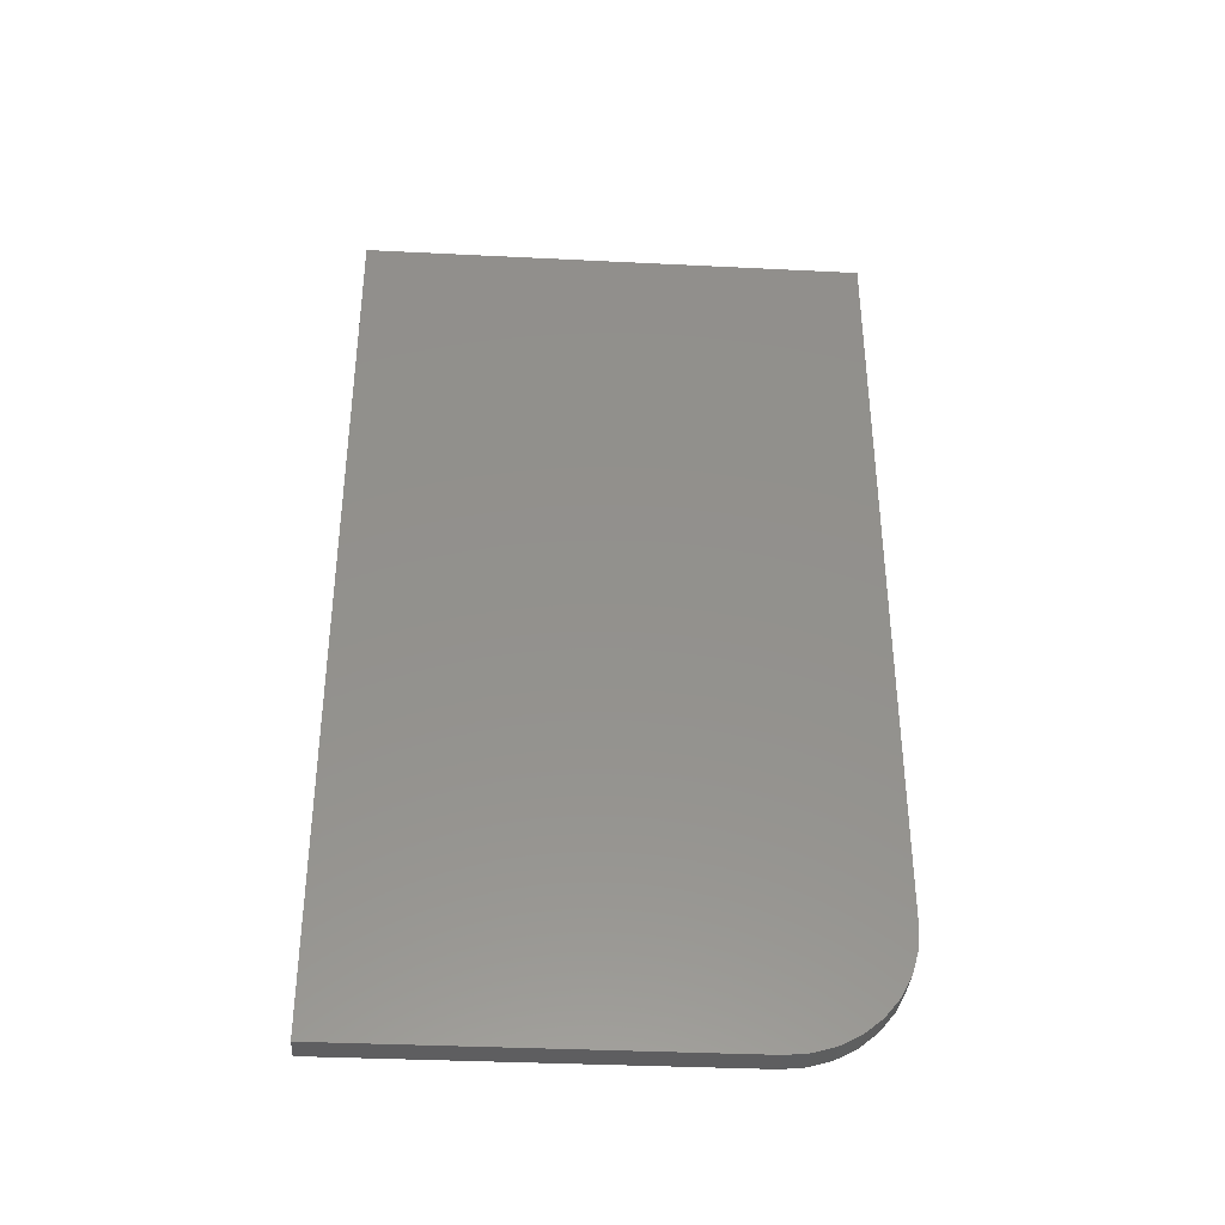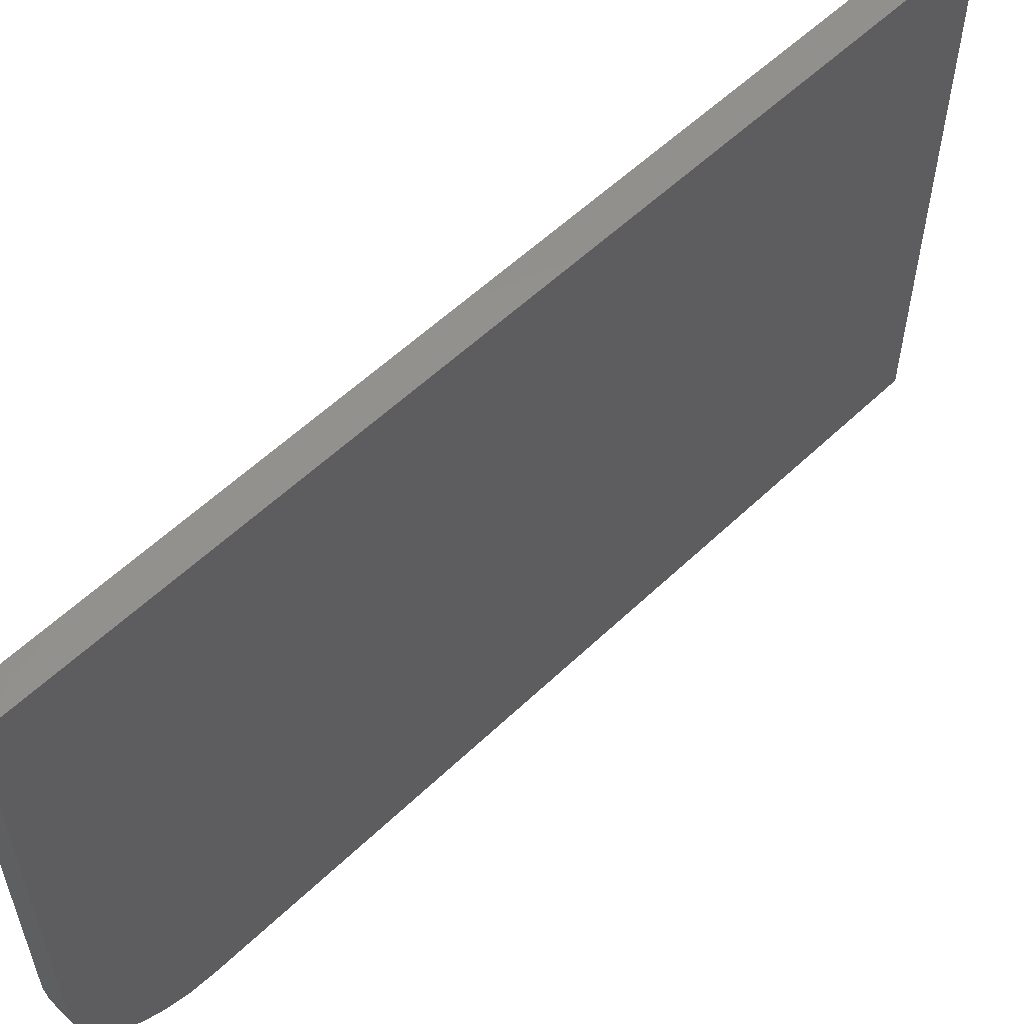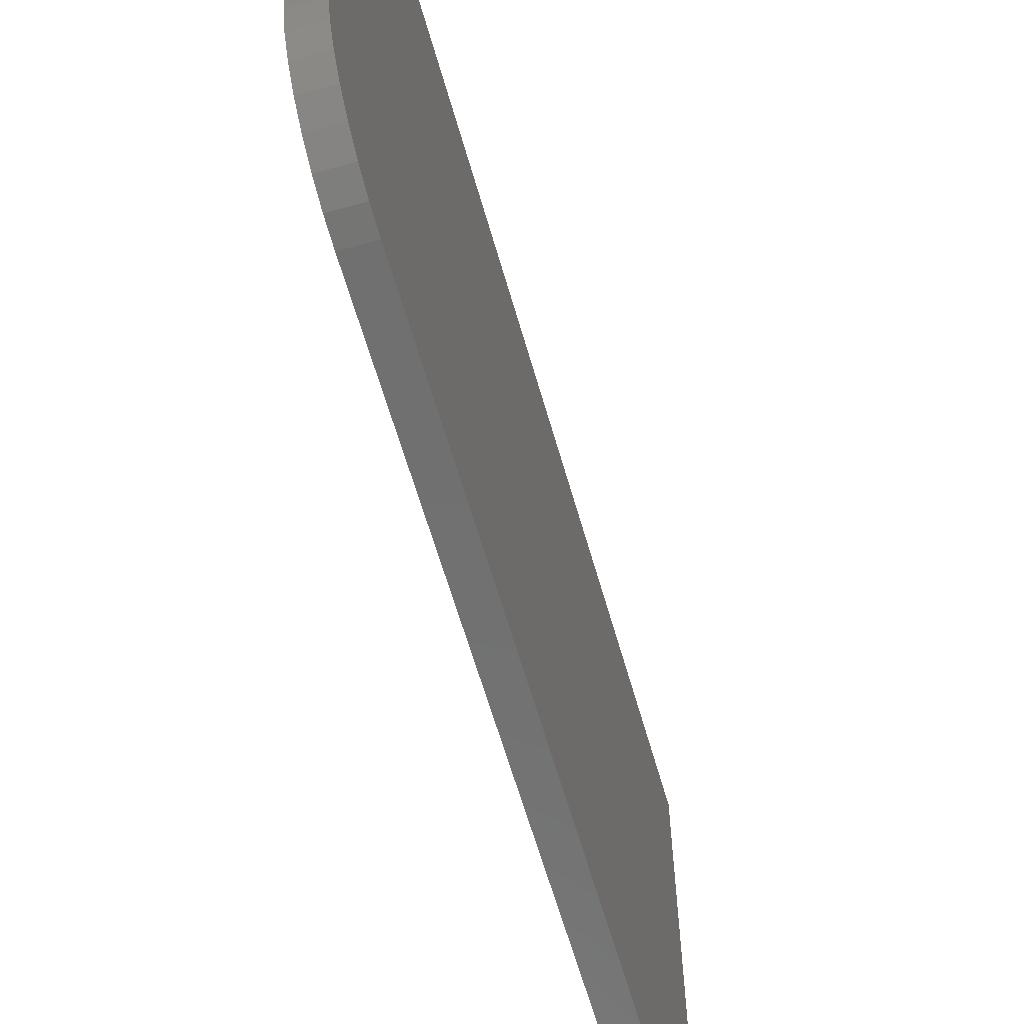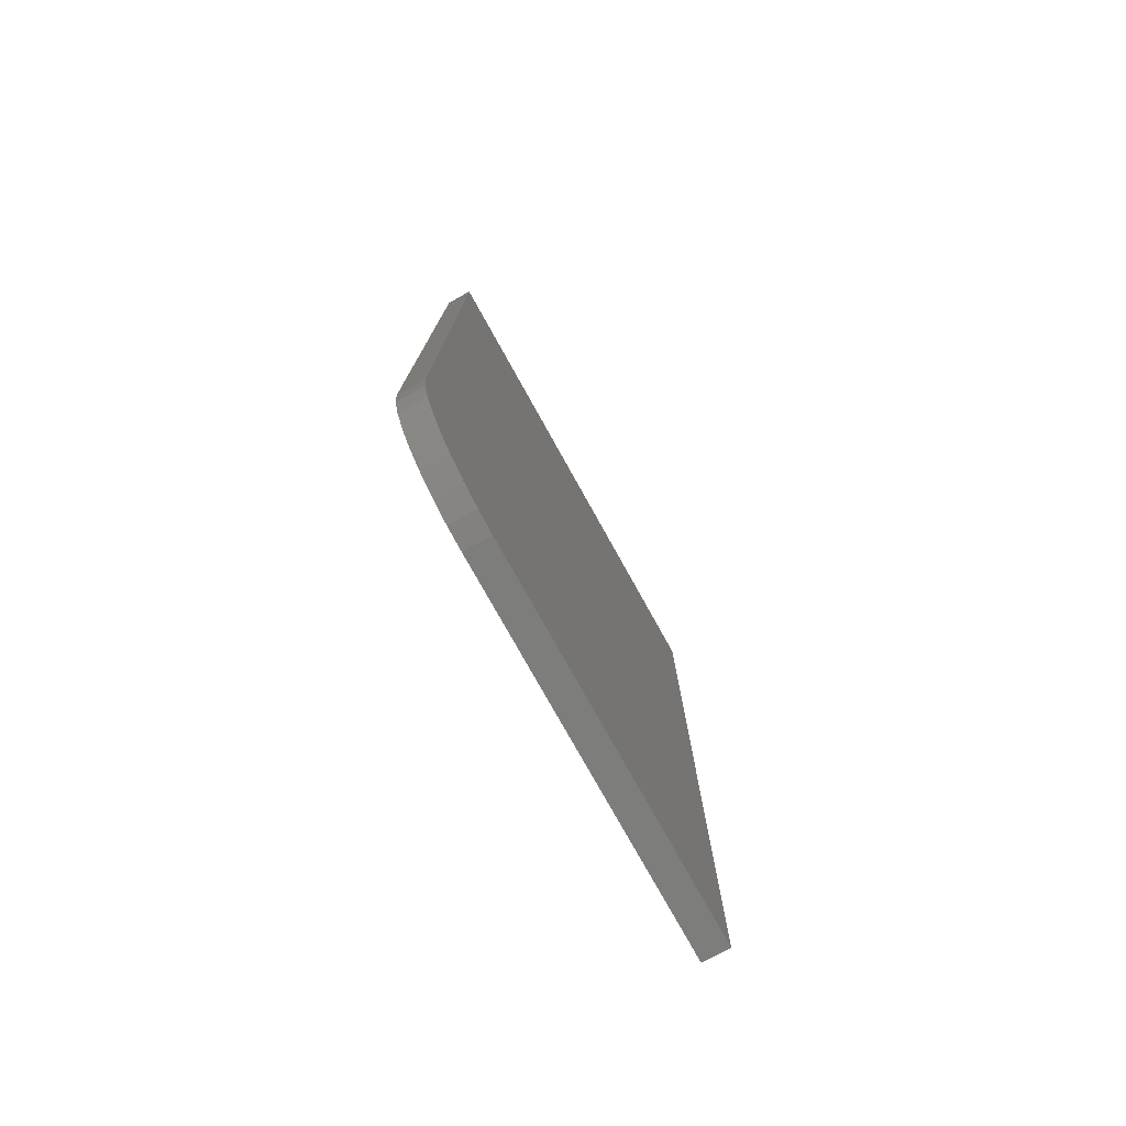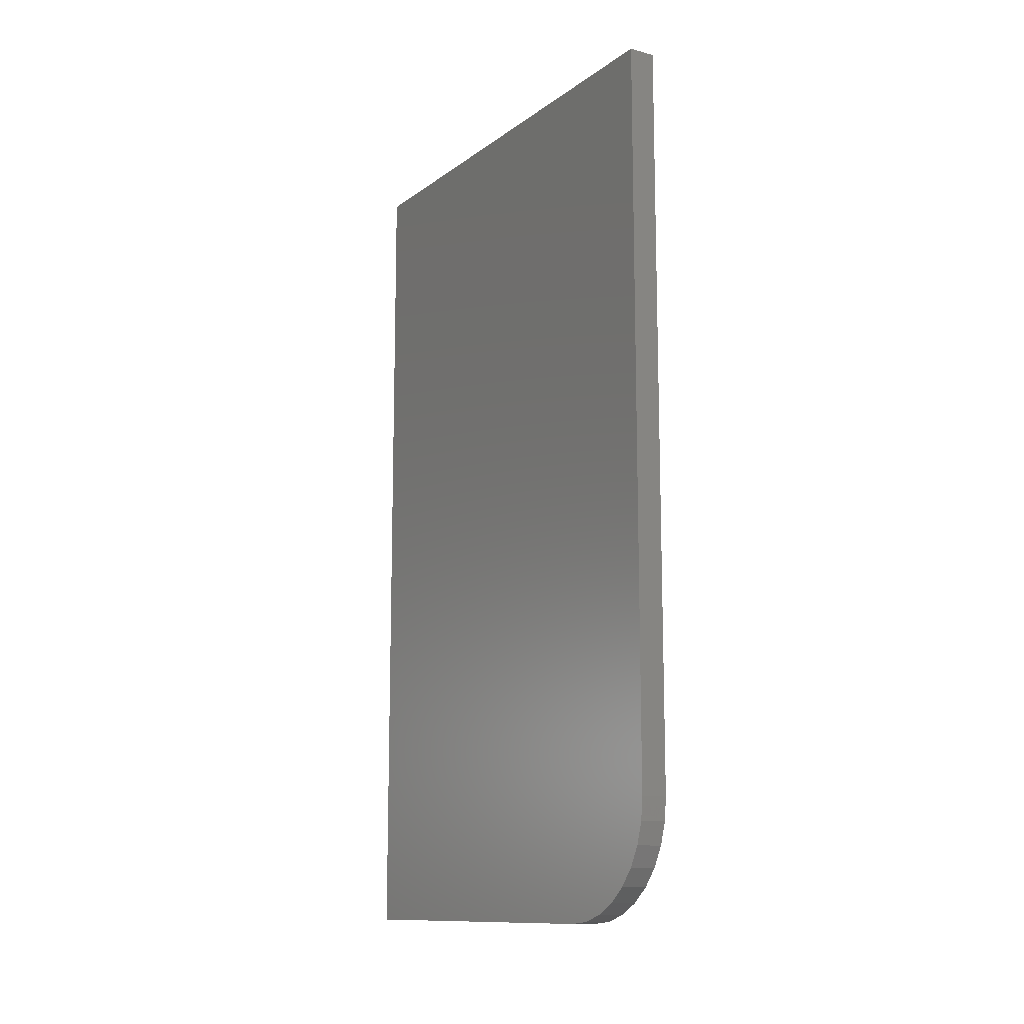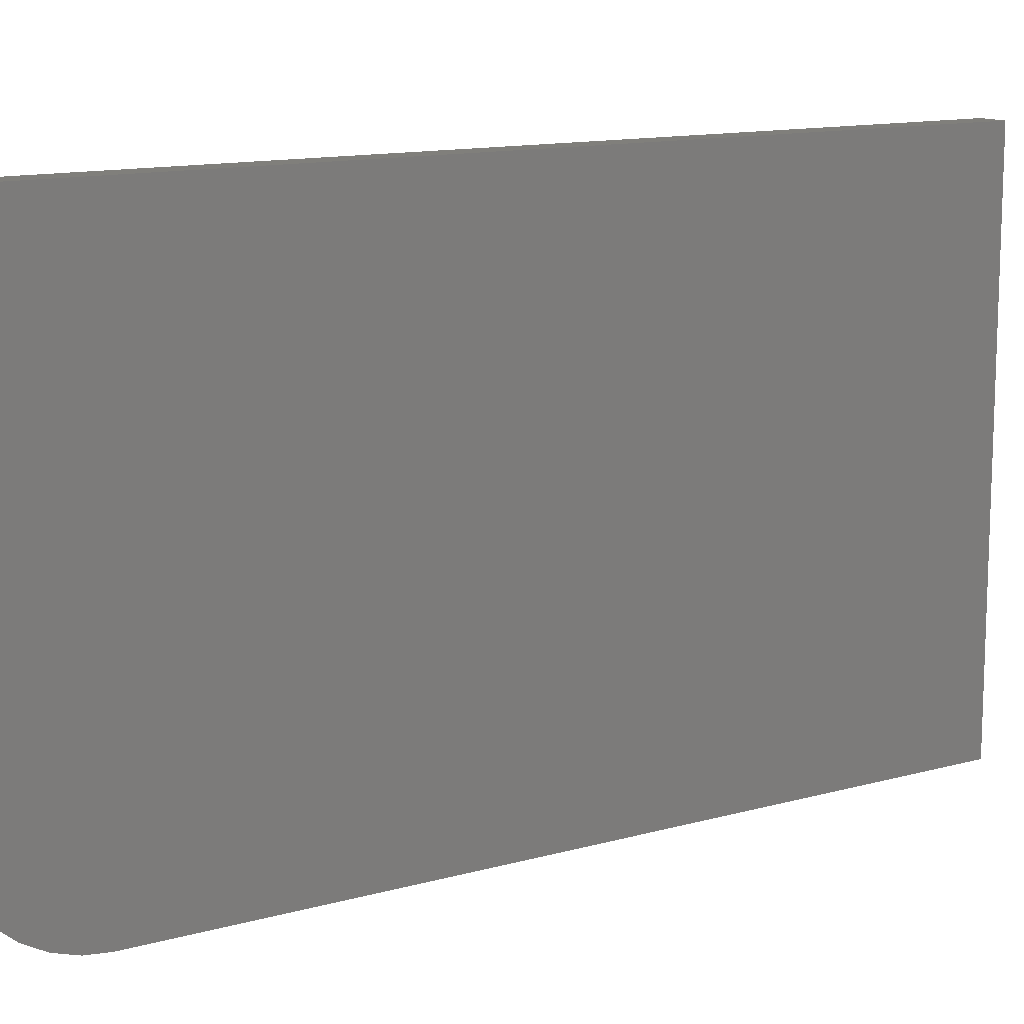
<metadata>
{"format":"stl","ext":"stl","renderer":"f3d","projection":"perspective","resolution":1024,"background":"white","views":[{"elev":-36.1,"azim":-93.7,"up":"+Z"},{"elev":56.5,"azim":-134.9,"up":"+Y"},{"elev":-61.9,"azim":-164.1,"up":"+Y"},{"elev":-76.8,"azim":29.1,"up":"+Z"},{"elev":-12.1,"azim":-31.8,"up":"+Z"},{"elev":12.7,"azim":-123.0,"up":"+Y"}]}
</metadata>
<code>
# stl→obj: 24 verts, 44 faces
v 0.02344 6.219e-18 0.1016
v 0.02344 0.001951 0.08175
v 0.02344 0.007731 0.0627
v 0.02344 0.01712 0.04514
v 0.02344 0.02975 0.02975
v 0.02344 0.04514 0.01712
v 0.02344 0.0627 0.007731
v 0.02344 0.08175 0.001951
v 0.02344 0.1016 -6.219e-18
v 0.02344 0.4342 -2.659e-17
v 0.02344 0.4342 0.75
v 0.02344 7.368e-17 0.75
v 0 6.219e-18 0.1016
v 0 7.368e-17 0.75
v 0 0.4342 0.75
v 0 0.4342 -2.659e-17
v 0 0.1016 -6.219e-18
v 0 0.08175 0.001951
v 0 0.0627 0.007731
v 0 0.04514 0.01712
v 0 0.02975 0.02975
v 0 0.01712 0.04514
v 0 0.007731 0.0627
v 0 0.001951 0.08175
f 1 2 3
f 1 3 4
f 1 4 5
f 1 5 6
f 1 6 7
f 1 7 8
f 1 8 9
f 1 9 10
f 1 10 11
f 1 11 12
f 13 14 15
f 13 15 16
f 13 16 17
f 13 17 18
f 13 18 19
f 13 19 20
f 13 20 21
f 13 21 22
f 13 22 23
f 13 23 24
f 12 14 1
f 1 14 13
f 9 17 10
f 10 17 16
f 17 9 18
f 18 9 8
f 18 8 19
f 19 8 7
f 19 7 20
f 20 7 6
f 20 6 21
f 21 6 5
f 21 5 22
f 22 5 4
f 22 4 23
f 23 4 3
f 23 3 24
f 24 3 2
f 24 2 13
f 13 2 1
f 11 15 12
f 12 15 14
f 10 16 11
f 11 16 15

</code>
